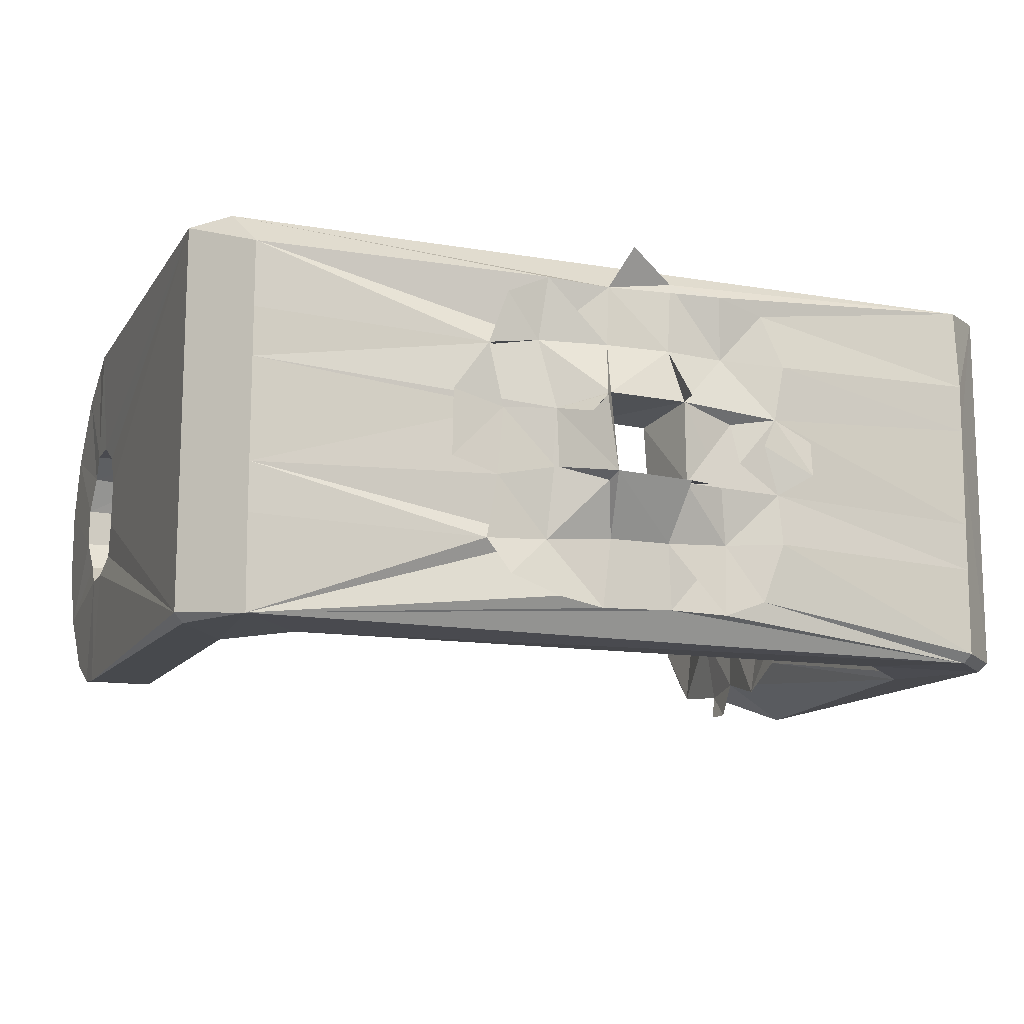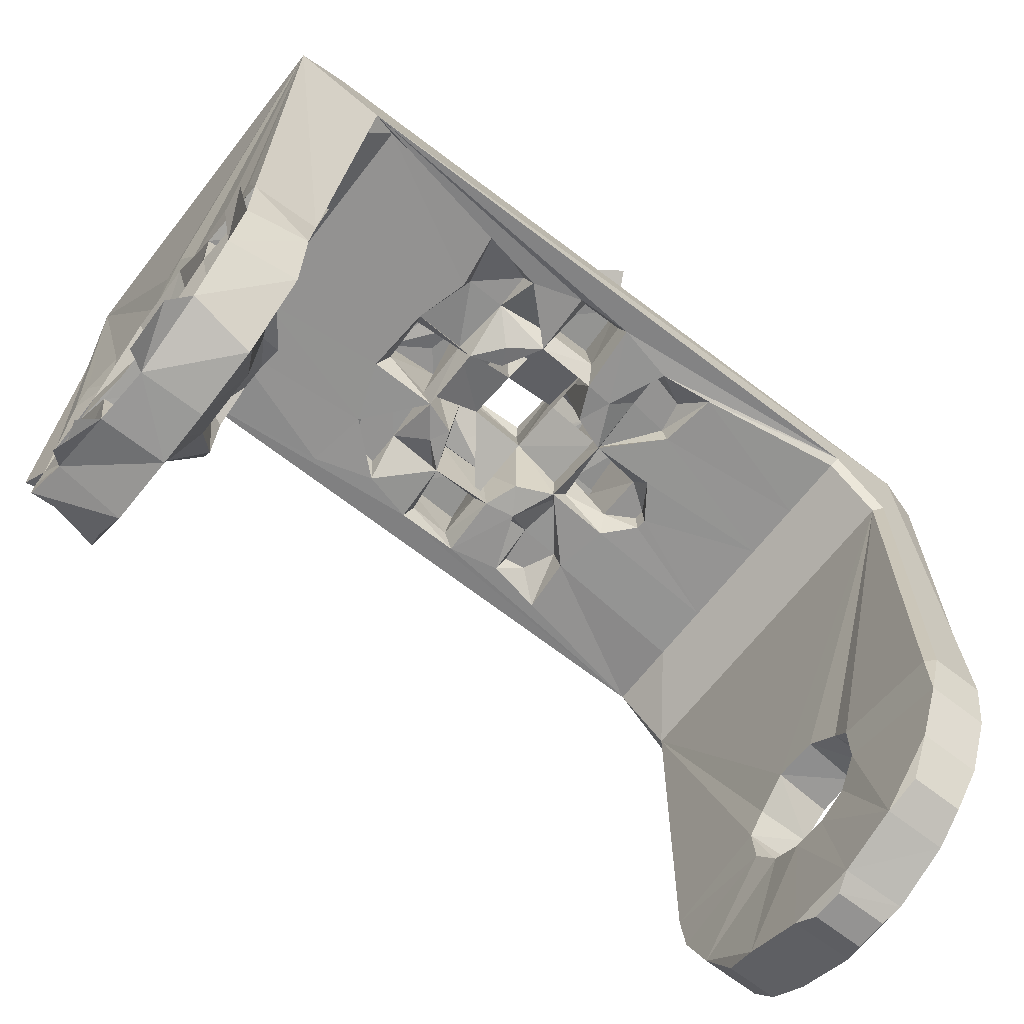
<metadata>
{"format":"obj","ext":"obj","renderer":"f3d","projection":"perspective","resolution":1024,"background":"white","views":[{"elev":-12.0,"azim":-21.1,"up":"+Y"},{"elev":-66.9,"azim":141.8,"up":"+Z"}]}
</metadata>
<code>
o connect_coll
v -0.021 -0.01089 -0.005425
v -0.0205 -0.01039 -0.005631
v -0.01767 -0.01073 -0.002261
v 0.02387 -0.001834 -0.03583
v 0.024 -0.005601 -0.03477
v 0.02022 -0.001713 -0.03613
v 0.02009 -0.009125 -0.02532
v 0.02025 -0.009694 -0.02818
v 0.02417 -0.0113 -0.02625
v -0.02032 0.00187 -0.03716
v -0.02395 0.005417 -0.03586
v -0.02035 0.005395 -0.03583
v -0.02056 -0.001247 -0.02266
v -0.02055 0.001356 -0.02272
v -0.02037 0.01061 -0.005781
v 0.02024 0.009263 -0.02542
v 0.02393 0.009008 -0.02501
v 0.02413 0.005261 -0.02528
v -0.00463 -0.008883 0.003447
v -0.002 -0.009348 0.00317
v -0.005157 -0.005746 0.00283
v 0.02023 -0.005645 -0.03573
v 0.02032 -0.006046 -0.03201
v 0.001785 0.005986 -0.000987
v 0.005038 0.008299 -0.002472
v 0.001876 0.005291 -0.002421
v 0.008847 -0.001479 -0.000951
v 0.00881 -0.002282 0.003177
v 0.008621 0.00203 0.003409
v -0.001517 0.001715 0.000736
v -0.002078 0.00232 0.004665
v 0.002548 0.002315 0.004236
v -0.02393 0.003068 -0.02394
v -0.02441 0.01067 -0.000814
v -0.02401 0.004139 -0.02584
v 0.01855 -0.002565 -0.0243
v 0.01877 0.002435 -0.0244
v 0.023 0.001777 -0.02481
v -0.02402 0.004082 -0.02807
v -0.0242 0.01048 -0.02681
v -0.02393 0.01035 -0.02944
v -0.005782 -0.00199 -0.001022
v -0.004724 0.001498 0.00334
v -0.00546 0.001978 -0.000971
v -0.00131 -0.005891 -0.000927
v -0.001514 -0.005502 0.003146
v -0.008876 -0.002265 -0.002515
v -0.004789 -0.002032 -0.002421
v -0.008288 -0.005667 -0.002475
v 0.02407 -0.005549 -0.02855
v 0.01967 -0.005291 -0.02829
v 0.02314 -0.001831 -0.0287
v 0.005076 -0.008417 -0.002352
v 0.005455 -0.007934 -0.000933
v 0.007209 -0.007623 -0.00092
v 0.01994 -0.005364 -0.02499
v 0.005196 -0.002022 -0.002371
v 0.005187 0.002073 -0.00239
v 0.005812 0.001729 -0.000899
v -0.01042 -0.000445 -0.001118
v -0.0105 -0.000474 -0.00251
v -0.01055 0.000193 -0.002524
v 0.01905 0.01089 -0.003189
v -0.01761 0.01112 -0.002261
v -0.02237 0.01116 0.000539
v -0.01742 0.006565 -0.002727
v -0.008512 0.009077 -0.002624
v -0.008061 0.005452 -0.002541
v 0.02282 -0.001747 -0.02475
v 0.01961 -0.001911 -0.02217
v 0.01771 -0.003909 -0.02587
v 0.01774 -0.00308 -0.02817
v 0.01773 -0.003834 -0.02726
v 0.01879 0.001969 -0.02912
v 0.02005 0.005522 -0.02819
v 0.0203 0.005298 -0.03227
v 0.02405 -0.002306 -0.03237
v 0.0234 -0.005596 -0.03222
v 0.0202 0.005245 -0.0356
v 0.0202 0.00143 -0.0361
v 0.02039 0.001366 -0.03308
v -0.024 0.001039 -0.03086
v -0.02399 0.001954 -0.03719
v -0.00784 0.005339 -0.001138
v -0.02051 -0.004127 -0.02791
v -0.02062 -0.002879 -0.02967
v -0.02389 -0.002927 -0.02963
v 0.02409 -0.00828 -0.02106
v 0.02403 -0.007805 -0.01897
v 0.02446 -0.01062 -0.000255
v -0.02046 0.000931 -0.03086
v -0.02058 0.002693 -0.02978
v 0.008151 -0.005702 -0.002333
v 0.008743 -0.009575 -0.002327
v 0.01082 -0.001067 0.003666
v 0.01085 0.000894 0.00342
v 0.001873 -0.005569 0.003303
v 0.002116 -0.005397 -0.002346
v 0.002511 -0.002335 0.004424
v 0.008936 0.001416 -0.000971
v 0.005895 0.001563 0.003176
v 0.02007 -0.009297 -0.03228
v 0.008353 0.005518 -0.002421
v 0.008932 0.009337 -0.002488
v 0.0176 0.01041 -0.002463
v 0.01772 0.000619 -0.02295
v 0.02004 0.005533 -0.02532
v 0.002323 0.009413 0.003092
v 0.005208 0.00891 0.003416
v 0.02146 0.01007 0.002335
v 0.0188 -0.001946 -0.02939
v -0.001643 0.005433 0.003195
v -0.005571 0.005422 0.00277
v -0.001299 -0.009014 -0.000981
v -0.001796 -0.005227 -0.002383
v 0.0197 -0.01119 -0.02574
v 0.00545 0.005552 -0.001029
v 0.01999 0.00545 -0.01811
v 0.02366 0.005463 -0.02206
v 0.02393 0.005371 -0.01861
v -0.02402 -0.005586 -0.03578
v -0.02401 -0.00903 -0.03253
v -0.0241 -0.004172 -0.02782
v -0.005145 0.008971 0.003216
v -0.007535 0.007872 0.003284
v 0.007721 -0.008474 0.003312
v 0.005315 -0.009375 0.003356
v 0.02123 -0.01108 0.002221
v -0.01744 0.002941 -0.002701
v -0.009004 0.002353 -0.002548
v 0.007886 -0.005755 -0.000928
v 0.02011 -0.005976 -0.02096
v 0.0201 -0.001332 -0.01856
v 0.01967 0.001566 -0.02221
v 0.0241 0.001793 -0.02157
v 0.002008 0.009308 -0.002495
v 0.02403 0.005389 -0.02864
v 0.02332 0.001664 -0.02859
v -0.005127 -0.008432 -0.002437
v -0.003674 -0.00486 -0.002452
v 0.00555 0.005392 0.002767
v 0.02383 0.005579 -0.03463
v 0.02016 0.008595 -0.03241
v -0.02044 0.004035 -0.02795
v -0.02042 0.00407 -0.02544
v -0.006895 -0.007778 -0.001036
v -0.00858 -0.009064 -0.002491
v -0.02412 -0.004138 -0.02549
v -0.02414 -0.0107 -0.02666
v -0.02454 -0.01033 -0.000665
v -0.02067 -0.001026 -0.03766
v -0.02066 0.000791 -0.03768
v -0.002001 -0.002206 0.005446
v -0.002586 0.00199 0.00543
v 0.02387 -0.009368 -0.02467
v -0.001957 -0.009163 -0.002383
v 0.001911 -0.00919 -0.002351
v 0.008024 0.00818 0.003074
v -0.02404 -0.01084 -0.000864
v -0.02146 -0.01058 0.002113
v -0.001671 -0.001684 0.000576
v -0.00151 0.005997 -0.001007
v -0.001459 0.008846 0.003071
v -0.02067 0.003101 -0.02411
v 0.005451 -0.005655 -0.000949
v 0.002168 -0.00583 -0.00096
v 0.001386 -0.008878 -0.00096
v 0.01756 0.002736 -0.002408
v 0.0206 0.005418 -0.005402
v 0.02058 0.002697 -0.005383
v 0.02402 0.001905 -0.03233
v -0.02042 -0.005607 -0.03575
v -0.02402 -0.002142 -0.03716
v -0.002186 -0.002571 0.004575
v 0.02371 0.001791 -0.01805
v -0.02087 0.01111 -0.005581
v -0.0174 0.01061 -0.002756
v 0.02036 -0.007608 -0.03436
v 0.02392 0.007763 -0.02116
v 0.0239 0.00739 -0.01918
v 0.005739 -0.002093 -0.000921
v 0.00511 -0.002101 0.003443
v -0.005583 -0.007997 -0.001024
v -0.005276 -0.005609 -0.001039
v 0.02371 0.001331 -0.03587
v -0.0239 -0.003149 -0.02413
v -0.02065 -0.003224 -0.02408
v -0.02048 -0.004204 -0.02562
v -0.007755 0.001337 0.003091
v -0.008134 -0.002447 0.003231
v -0.004743 -0.001746 0.003159
v 0.01973 -0.01005 -0.02153
v -0.002939 0.002949 -0.002247
v -0.005023 0.002241 -0.002452
v 0.001937 -0.001527 0.000548
v 0.001725 0.001605 0.000585
v -0.003664 0.005038 -0.00251
v -0.00518 0.007951 -0.001135
v -0.005181 0.008633 -0.002563
v 0.01772 -0.000878 -0.02295
v -0.008735 -0.005945 0.003201
v -0.008684 0.004822 0.003371
v 0.02426 -0.00781 -0.03437
v 0.02415 -0.008463 -0.03209
v -0.02051 -0.009051 -0.0325
v 0.0235 -0.005692 -0.02196
v 0.02148 -0.002909 0.002665
v 0.02151 0.002748 0.002625
v 0.001956 0.005355 0.003459
v 0.02392 0.007996 -0.03203
v 0.02482 0.009747 -0.02925
v 0.02483 0.008893 -0.03139
v -0.008622 -0.001513 -0.001096
v -0.02388 0.002955 -0.02963
v -0.02043 0.01033 -0.02941
v -0.0202 0.01046 -0.02678
v -0.02153 -0.005378 0.002325
v -0.003456 0.000966 0.00543
v 0.02053 -0.005681 -0.005324
v 0.0176 -0.01089 -0.00201
v 0.0175 -0.006546 -0.002342
v 0.02449 0.01048 -0.000446
v -0.02065 0.007353 -0.03485
v -0.02365 0.00737 -0.03488
v 0.02388 -0.00927 -0.02828
v 0.02043 0.009289 -0.02832
v 0.02396 -0.01112 -0.000463
v 0.02062 0.009156 -0.005429
v 0.01758 0.006361 -0.002434
v 0.005587 -0.005344 0.002878
v 0.02022 0.008327 -0.01887
v 0.003725 -0.003965 -0.002371
v 0.003057 -0.002823 -0.002156
v 0.01987 0.009366 -0.02142
v 0.0203 -0.001732 -0.03316
v -0.0207 0.01096 -0.02679
v 0.01752 -0.002921 -0.002368
v 0.02055 -0.00296 -0.005343
v 0.02024 0.005402 -0.02103
v -0.02402 -0.001161 -0.03089
v -0.02041 -0.00105 -0.03087
v -0.0015 0.009429 -0.002507
v -0.001914 0.005148 -0.002446
v -0.02404 -0.01043 -0.02933
v 0.02369 -0.002011 -0.01823
v 0.01771 -0.00294 -0.02448
v 0.01774 0.002322 -0.02425
v -0.02148 0.003 0.002265
v -0.02152 -0.002657 0.002305
v 0.00922 0.005188 0.003425
v 0.007921 0.005608 -0.001009
v 0.00926 0.002226 -0.002391
v 0.02396 -0.000918 -0.01589
v 0.02405 0.000478 -0.01588
v -0.007456 0.007367 -0.00115
v -0.005245 0.005674 -0.001119
v -0.0237 0.01098 -0.02681
v -0.02404 0.001053 -0.02263
v -0.007841 -0.005766 -0.001059
v 0.024 -0.002036 -0.02147
v 0.01965 -0.001923 -0.01569
v 0.02021 0.001102 -0.01836
v -0.02391 0.008907 -0.03266
v 0.02391 -0.005526 -0.02519
v -0.02056 -0.01077 -0.02663
v 0.0205 -0.01063 -0.005288
v 0.021 -0.01113 -0.005074
v 0.02479 -0.004592 -0.03591
v -0.02074 -0.007547 -0.03475
v -0.02374 -0.007529 -0.03477
v -0.0175 -0.006341 -0.002635
v -0.02406 -0.001424 -0.02273
v 0.00136 0.008897 -0.001087
v -0.001275 0.008957 -0.00111
v -0.01748 -0.002716 -0.002661
v 0.02373 -0.005528 -0.01863
v 0.01981 -0.00843 -0.01858
v 0.0238 0.008729 -0.0284
v -0.02041 0.008886 -0.03263
v -0.02145 0.009375 0.00222
v -0.02147 0.005721 0.002246
v 0.00232 -0.002425 0.005502
v 0.005462 0.007845 -0.001045
v -0.008678 0.001454 -0.001117
v 0.01985 -0.006082 -0.01794
v 0.009515 -0.002006 -0.002358
v 0.01975 0.002052 -0.01575
v 0.02338 0.005531 -0.03211
v 0.003756 0.003918 -0.002446
v -0.002604 -0.003176 -0.002154
v 0.002048 -0.009249 0.003224
v 0.01971 -0.01118 -0.02744
v -0.02036 -0.002233 -0.03712
v -0.02055 -0.01044 -0.02926
v -0.01073 -0.001632 0.003288
v -0.007515 -0.007863 0.00367
v 0.02146 -0.00563 0.002684
v 0.008964 -0.005125 0.003389
v 0.02143 -0.01058 0.00272
v -0.01069 0.002051 0.003333
v 0.003173 0.002744 -0.00219
v -0.02367 -0.001008 -0.03769
v 0.02484 0.002199 -0.03653
v 0.02484 0.004725 -0.03524
v -0.02366 0.000808 -0.0377
v 0.02153 0.00547 0.002605
v -0.01046 0.000188 -0.001123
v 0.0248 -0.002915 -0.03521
v 0.002438 0.002397 0.005449
v -0.000388 0.01096 0.004275
f 1 2 3
f 4 5 6
f 7 8 9
f 10 11 12
f 13 14 15
f 16 17 18
f 19 20 21
f 22 23 6
f 24 25 26
f 27 28 29
f 30 31 32
f 33 34 35
f 36 37 38
f 39 40 41
f 42 43 44
f 45 20 46
f 47 48 49
f 50 51 52
f 53 54 55
f 50 56 51
f 57 58 59
f 60 61 62
f 63 64 65
f 66 67 68
f 69 36 70
f 71 72 73
f 74 75 76
f 4 77 78
f 79 80 81
f 82 11 83
f 68 84 44
f 85 86 87
f 88 89 90
f 82 91 92
f 53 93 94
f 95 96 29
f 97 98 99
f 100 101 29
f 102 8 51
f 103 104 105
f 37 36 106
f 107 75 37
f 108 109 110
f 51 72 111
f 31 112 113
f 114 115 45
f 25 104 63
f 8 116 7
f 58 117 59
f 118 119 120
f 121 122 123
f 124 125 113
f 126 127 128
f 129 130 62
f 55 131 94
f 38 107 18
f 70 132 133
f 37 134 135
f 25 136 26
f 40 34 65
f 137 38 138
f 83 11 10
f 37 107 38
f 102 23 22
f 48 42 44
f 139 140 115
f 109 108 141
f 142 79 143
f 35 144 145
f 146 139 147
f 148 149 150
f 85 87 123
f 151 152 10
f 153 31 154
f 155 88 90
f 3 156 157
f 76 79 81
f 158 109 141
f 159 1 160
f 30 161 162
f 112 163 162
f 145 15 164
f 165 54 53
f 166 167 98
f 168 169 170
f 171 77 81
f 172 121 173
f 153 174 46
f 175 119 120
f 176 64 177
f 178 102 22
f 179 180 119
f 181 27 182
f 139 140 156
f 139 183 184
f 140 42 48
f 185 80 171
f 186 187 188
f 189 190 191
f 163 124 113
f 132 56 192
f 43 193 194
f 59 195 196
f 197 198 199
f 70 106 200
f 190 201 21
f 125 202 113
f 203 5 204
f 205 86 85
f 186 188 148
f 88 206 89
f 207 90 208
f 24 108 209
f 45 115 98
f 210 211 212
f 23 8 51
f 42 47 213
f 209 112 31
f 82 92 214
f 52 50 138
f 145 215 216
f 160 217 150
f 54 165 55
f 31 43 218
f 219 220 221
f 175 120 222
f 223 12 224
f 78 225 204
f 50 77 52
f 56 132 70
f 203 204 178
f 75 226 143
f 227 155 9
f 228 229 105
f 230 182 99
f 16 231 63
f 2 15 129
f 232 57 233
f 16 107 234
f 233 182 99
f 111 69 52
f 97 115 98
f 77 4 235
f 101 58 32
f 176 15 236
f 237 238 221
f 112 24 162
f 239 231 234
f 17 16 222
f 115 97 46
f 215 236 216
f 160 201 217
f 69 38 135
f 8 225 50
f 82 240 241
f 242 197 243
f 118 239 119
f 91 82 241
f 122 244 123
f 245 135 175
f 246 72 71
f 107 239 234
f 247 37 106
f 120 180 222
f 248 34 249
f 195 196 99
f 250 158 141
f 38 137 18
f 123 244 149
f 251 252 59
f 23 51 111
f 10 91 241
f 174 191 21
f 253 245 254
f 86 240 87
f 37 75 74
f 84 255 256
f 197 243 256
f 257 215 41
f 46 174 191
f 33 14 258
f 184 259 42
f 58 59 100
f 260 69 135
f 261 262 133
f 11 263 224
f 199 255 67
f 56 50 264
f 137 138 74
f 171 80 81
f 57 101 182
f 111 81 235
f 232 166 98
f 254 245 175
f 167 98 157
f 134 106 70
f 184 42 140
f 181 59 101
f 8 102 225
f 93 57 181
f 134 239 37
f 1 265 2
f 239 118 231
f 185 142 171
f 17 179 119
f 107 16 18
f 128 220 227
f 109 108 163
f 259 48 49
f 14 33 164
f 220 266 267
f 139 184 115
f 165 181 27
f 79 185 80
f 38 37 135
f 76 80 81
f 229 168 252
f 259 147 49
f 268 4 5
f 43 189 46
f 121 269 270
f 265 85 188
f 93 181 27
f 111 74 81
f 271 47 49
f 258 272 150
f 53 55 94
f 273 274 163
f 28 95 29
f 275 2 129
f 206 276 89
f 118 262 170
f 239 134 262
f 132 192 277
f 81 77 235
f 100 59 101
f 43 112 113
f 137 75 278
f 43 42 191
f 169 228 231
f 77 171 138
f 42 213 191
f 193 31 243
f 41 215 279
f 280 281 202
f 15 145 216
f 75 137 74
f 181 101 182
f 282 174 99
f 93 221 94
f 264 52 138
f 161 195 45
f 110 108 163
f 283 117 25
f 130 284 194
f 285 219 133
f 252 58 59
f 46 189 21
f 112 26 243
f 192 277 7
f 128 227 90
f 92 91 12
f 111 52 138
f 198 255 199
f 242 243 162
f 286 27 100
f 61 60 213
f 56 8 50
f 227 220 267
f 30 24 196
f 192 56 7
f 240 121 87
f 272 186 150
f 48 44 194
f 144 92 12
f 160 19 21
f 276 206 245
f 181 57 59
f 71 73 51
f 97 182 99
f 182 101 32
f 48 191 194
f 238 219 221
f 132 56 7
f 28 207 29
f 114 156 115
f 87 121 123
f 97 46 230
f 139 3 147
f 47 61 213
f 36 132 70
f 240 83 173
f 5 22 6
f 230 28 182
f 242 64 199
f 74 76 81
f 263 11 214
f 101 141 32
f 36 69 264
f 34 33 258
f 287 262 133
f 139 156 3
f 196 32 99
f 124 280 113
f 165 131 55
f 97 127 230
f 137 288 278
f 24 112 209
f 187 13 2
f 86 172 241
f 117 289 26
f 156 140 115
f 89 276 90
f 32 101 29
f 140 290 48
f 46 174 21
f 43 153 154
f 107 239 16
f 166 232 165
f 67 84 68
f 130 68 194
f 291 97 46
f 100 27 29
f 31 112 243
f 146 259 184
f 8 292 116
f 259 146 147
f 245 260 135
f 52 138 74
f 44 256 194
f 172 293 241
f 270 205 122
f 131 165 27
f 283 251 117
f 258 14 13
f 179 17 222
f 228 105 63
f 197 193 243
f 242 136 63
f 26 243 162
f 80 185 6
f 284 44 194
f 51 8 7
f 220 219 266
f 102 23 178
f 101 95 29
f 112 209 26
f 294 265 244
f 251 283 104
f 236 15 216
f 261 287 133
f 255 198 256
f 109 158 110
f 278 75 226
f 280 124 65
f 262 70 175
f 70 36 246
f 23 102 51
f 249 190 191
f 189 248 249
f 97 291 230
f 265 159 149
f 246 70 200
f 246 36 72
f 46 97 182
f 189 295 190
f 274 242 162
f 111 74 235
f 210 142 143
f 135 38 18
f 85 265 294
f 285 261 133
f 239 16 234
f 238 237 170
f 286 93 57
f 102 8 23
f 201 296 21
f 223 279 12
f 134 118 239
f 22 23 235
f 186 148 150
f 33 35 164
f 103 251 104
f 205 294 122
f 167 291 114
f 240 82 83
f 75 107 137
f 206 155 264
f 93 131 27
f 69 260 264
f 136 273 26
f 297 28 298
f 167 156 157
f 201 160 21
f 247 134 37
f 63 110 222
f 285 192 277
f 299 297 298
f 226 16 17
f 184 201 21
f 35 40 39
f 300 189 202
f 140 115 290
f 301 289 58
f 45 166 46
f 209 31 32
f 237 286 168
f 16 278 226
f 23 235 6
f 176 257 65
f 288 137 171
f 278 210 226
f 302 151 293
f 65 124 163
f 173 302 293
f 64 199 67
f 282 153 97
f 269 121 172
f 296 19 21
f 251 103 252
f 189 43 248
f 39 214 144
f 281 202 113
f 112 31 154
f 303 185 304
f 118 262 287
f 157 53 220
f 276 245 90
f 290 174 48
f 63 65 110
f 3 157 220
f 173 305 302
f 174 153 31
f 86 205 172
f 190 189 249
f 11 82 214
f 106 36 200
f 56 132 36
f 262 238 170
f 151 10 293
f 184 115 45
f 15 14 164
f 239 107 37
f 280 202 113
f 158 306 110
f 206 88 155
f 291 20 114
f 112 163 113
f 13 186 272
f 227 267 9
f 118 134 262
f 74 81 235
f 269 205 270
f 239 119 120
f 232 57 165
f 240 86 241
f 1 3 160
f 8 56 51
f 108 24 273
f 226 210 143
f 34 281 280
f 56 36 246
f 107 247 37
f 289 117 58
f 282 97 99
f 163 274 162
f 307 60 284
f 90 253 222
f 118 239 120
f 34 40 35
f 75 107 18
f 297 299 90
f 165 57 181
f 46 43 191
f 167 166 97
f 299 128 90
f 229 103 105
f 262 245 175
f 30 161 44
f 209 108 163
f 44 84 256
f 112 209 163
f 238 262 133
f 284 189 44
f 101 182 29
f 266 277 267
f 166 45 98
f 284 60 213
f 174 191 48
f 52 69 264
f 134 70 133
f 146 183 139
f 114 20 45
f 24 30 162
f 169 229 228
f 66 68 129
f 252 286 100
f 193 43 31
f 20 46 21
f 132 285 133
f 28 95 101
f 244 265 149
f 136 274 273
f 108 273 163
f 149 159 150
f 262 70 133
f 184 140 115
f 20 291 46
f 192 132 7
f 70 245 175
f 191 189 21
f 112 124 113
f 198 197 256
f 119 135 18
f 42 47 48
f 174 153 191
f 132 192 285
f 16 63 222
f 72 36 111
f 204 102 178
f 291 160 128
f 210 278 211
f 111 52 74
f 117 24 25
f 4 308 5
f 38 69 138
f 67 255 84
f 122 294 244
f 257 40 65
f 28 182 99
f 15 66 129
f 17 119 18
f 136 25 63
f 97 153 46
f 142 288 171
f 98 233 99
f 56 264 7
f 298 230 126
f 161 42 44
f 69 36 38
f 263 41 279
f 306 250 208
f 40 257 41
f 262 134 133
f 93 286 237
f 283 25 104
f 147 3 49
f 110 65 163
f 222 306 208
f 34 258 150
f 70 245 133
f 165 53 98
f 254 175 222
f 206 260 245
f 28 27 182
f 169 118 170
f 185 79 142
f 223 263 279
f 263 214 39
f 153 43 191
f 185 4 6
f 69 70 260
f 235 4 6
f 291 20 160
f 90 222 208
f 68 130 129
f 56 36 264
f 43 31 113
f 57 181 27
f 217 201 249
f 35 145 164
f 248 43 113
f 141 209 32
f 134 70 260
f 20 19 160
f 288 210 278
f 8 225 9
f 183 146 184
f 207 297 90
f 56 51 7
f 23 111 235
f 205 269 172
f 227 155 90
f 191 190 21
f 167 114 156
f 144 215 145
f 36 246 200
f 210 288 142
f 121 270 122
f 185 142 304
f 64 176 65
f 190 284 213
f 104 105 63
f 267 7 9
f 22 235 6
f 75 143 76
f 13 15 2
f 215 144 279
f 226 143 76
f 301 289 26
f 262 245 133
f 253 254 222
f 78 77 50
f 242 197 199
f 181 195 59
f 236 215 257
f 209 301 26
f 229 169 168
f 203 178 22
f 141 101 29
f 79 80 76
f 47 271 275
f 305 152 151
f 56 8 7
f 12 11 224
f 298 28 230
f 264 155 7
f 130 307 62
f 15 177 66
f 111 138 74
f 219 238 133
f 154 31 218
f 34 150 249
f 299 126 128
f 161 195 174
f 143 79 76
f 250 141 29
f 159 160 150
f 266 285 277
f 275 129 62
f 97 230 99
f 93 237 221
f 273 24 26
f 166 97 46
f 5 78 204
f 131 93 94
f 2 265 188
f 46 230 182
f 182 32 99
f 256 197 194
f 225 78 50
f 221 220 94
f 127 291 128
f 177 64 67
f 103 229 252
f 118 169 231
f 228 231 63
f 108 209 141
f 51 111 52
f 206 132 276
f 66 177 67
f 264 50 138
f 53 220 94
f 8 225 7
f 182 282 99
f 138 171 74
f 237 168 170
f 208 250 29
f 263 223 224
f 191 249 21
f 128 3 220
f 3 271 49
f 225 155 7
f 174 195 99
f 46 174 290
f 209 309 32
f 168 286 252
f 266 219 285
f 202 113 256
f 285 132 277
f 301 209 32
f 148 123 149
f 52 77 138
f 178 23 22
f 293 10 241
f 162 243 256
f 28 101 99
f 174 43 21
f 61 275 62
f 182 28 29
f 150 217 249
f 172 173 293
f 189 43 44
f 110 306 222
f 121 240 173
f 278 16 17
f 64 242 63
f 245 253 90
f 279 144 12
f 135 119 175
f 154 43 218
f 291 127 230
f 35 39 144
f 83 305 173
f 225 102 204
f 214 92 144
f 30 161 31
f 34 248 281
f 281 248 113
f 137 75 18
f 182 101 99
f 161 174 31
f 187 2 188
f 278 226 17
f 44 68 194
f 188 123 148
f 134 247 106
f 15 176 177
f 43 189 21
f 160 3 128
f 56 246 71
f 230 127 126
f 24 26 162
f 171 137 138
f 307 60 62
f 119 180 120
f 190 189 284
f 118 239 262
f 152 83 10
f 252 58 100
f 91 10 12
f 207 208 29
f 188 85 123
f 260 206 264
f 305 151 302
f 250 306 158
f 176 236 257
f 263 39 41
f 258 13 272
f 117 251 59
f 300 295 189
f 36 69 111
f 193 197 194
f 75 226 76
f 16 231 234
f 57 58 101
f 73 72 51
f 267 277 7
f 24 117 26
f 196 30 32
f 286 57 27
f 205 85 294
f 271 2 275
f 276 132 285
f 13 187 186
f 83 152 305
f 165 166 98
f 242 274 136
f 5 203 22
f 167 291 97
f 115 46 290
f 233 57 182
f 2 271 3
f 134 260 135
f 5 4 78
f 1 159 265
f 299 298 126
f 262 261 287
f 28 297 207
f 259 42 48
f 213 190 191
f 61 47 275
f 134 70 262
f 232 98 233
f 191 43 194
f 108 310 163
f 56 71 51
f 98 53 157
f 137 107 18
f 174 43 191
f 174 282 153
f 249 201 21
f 58 301 32
f 307 130 284
f 141 32 29
f 180 179 222
f 225 155 9
f 34 280 65

</code>
